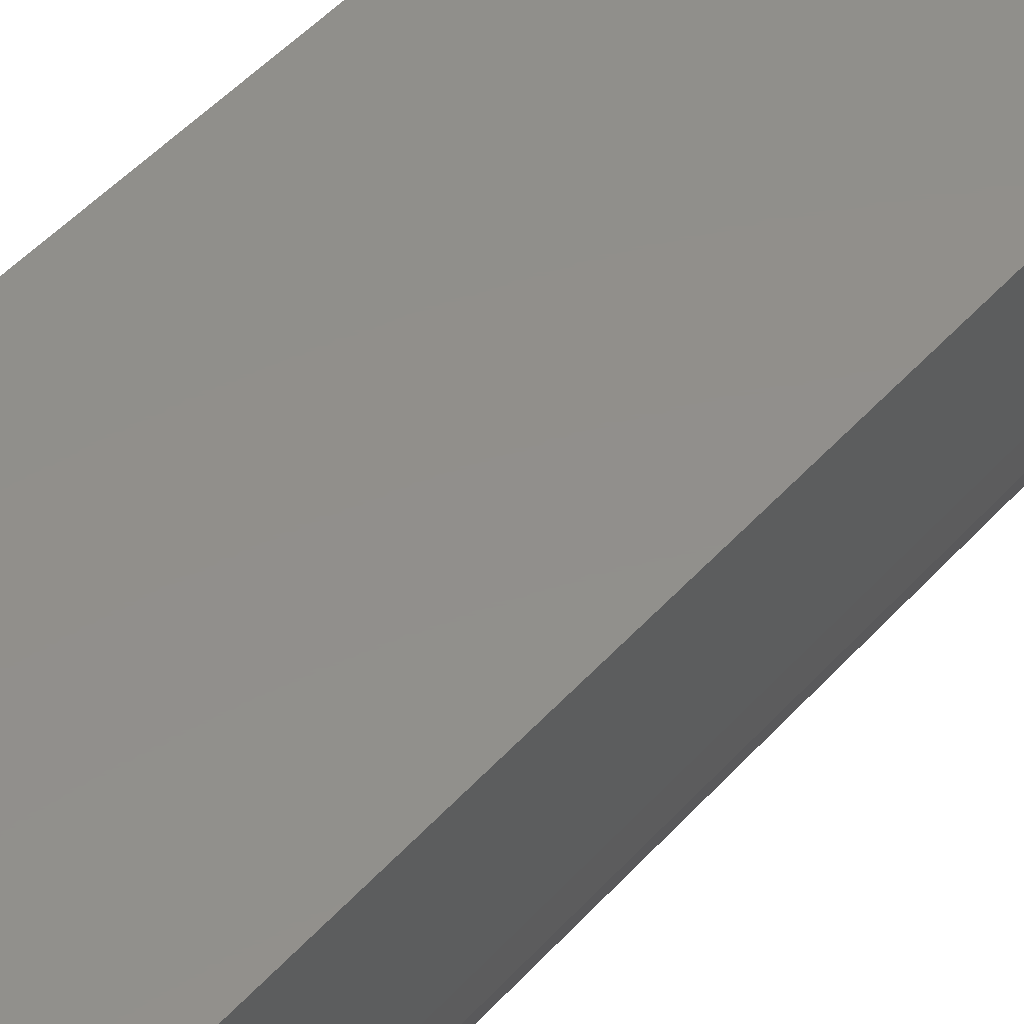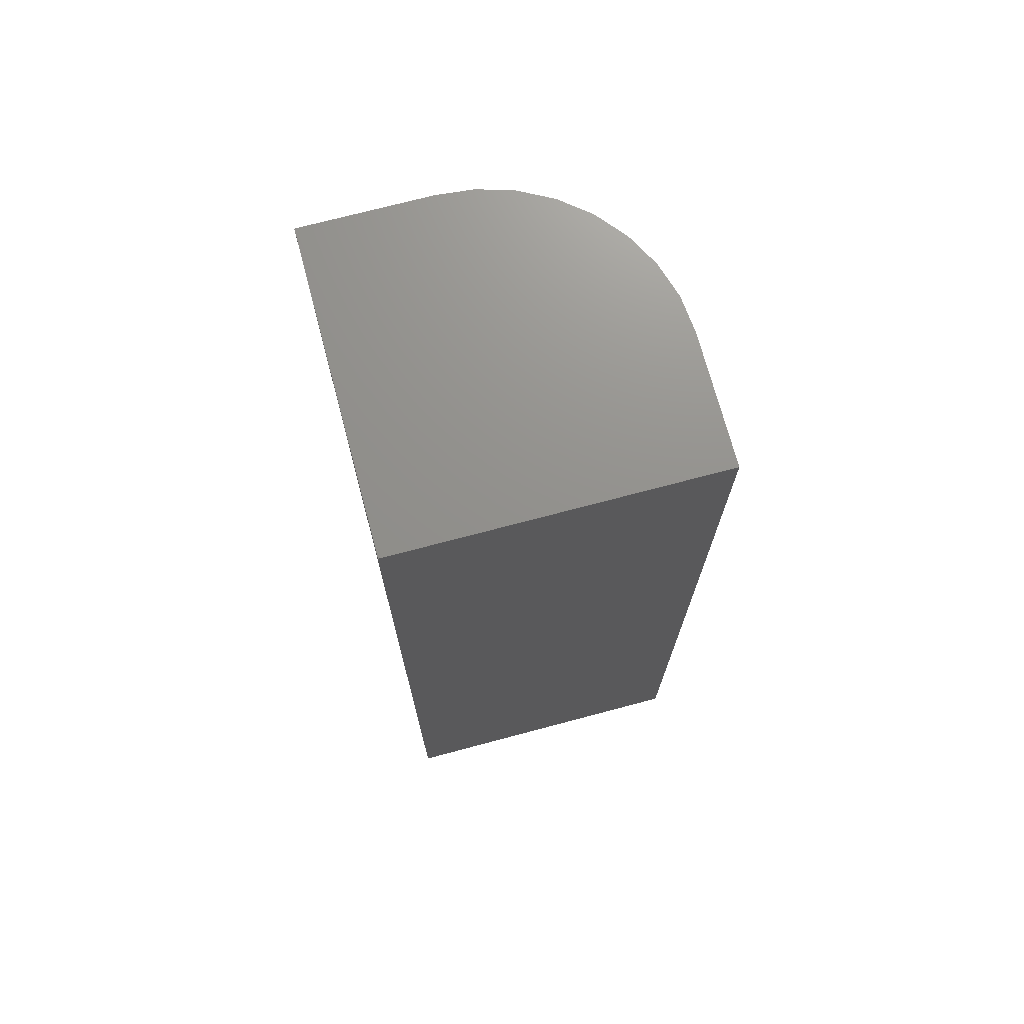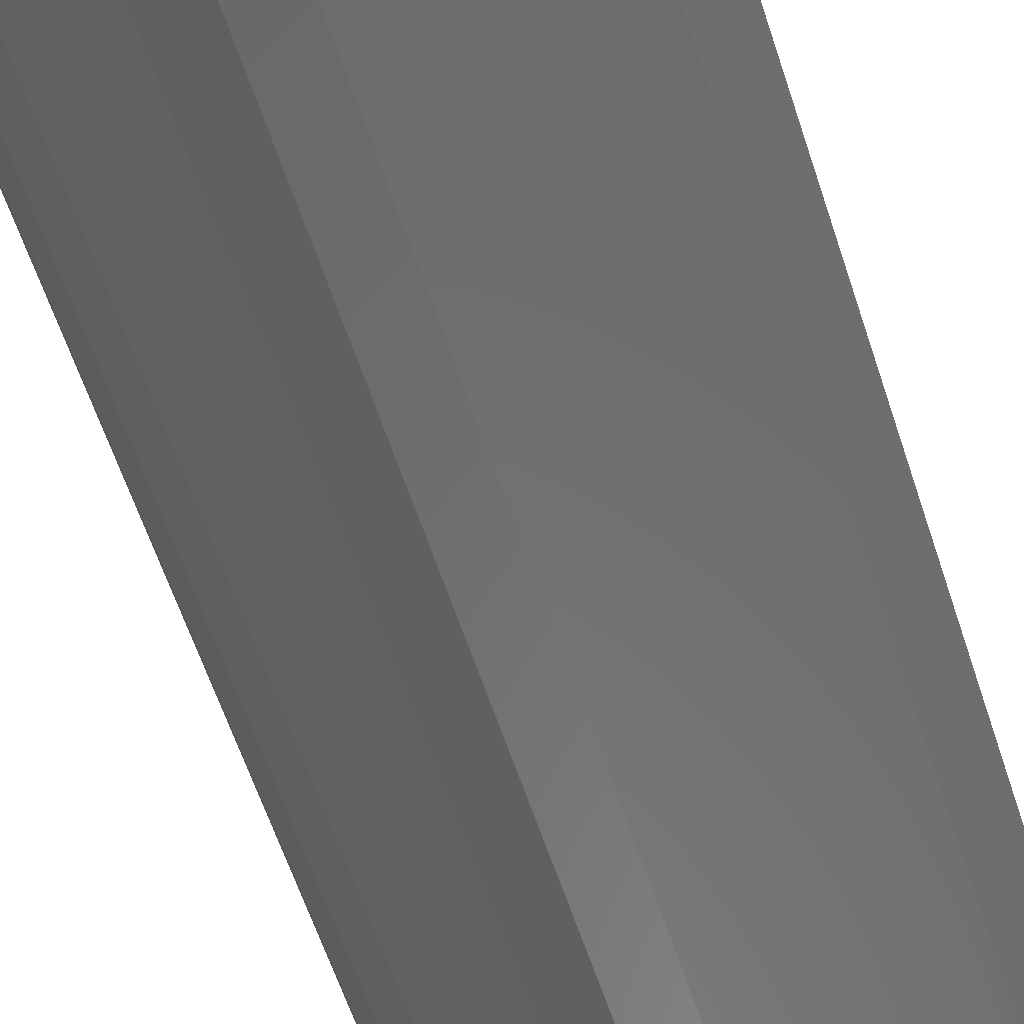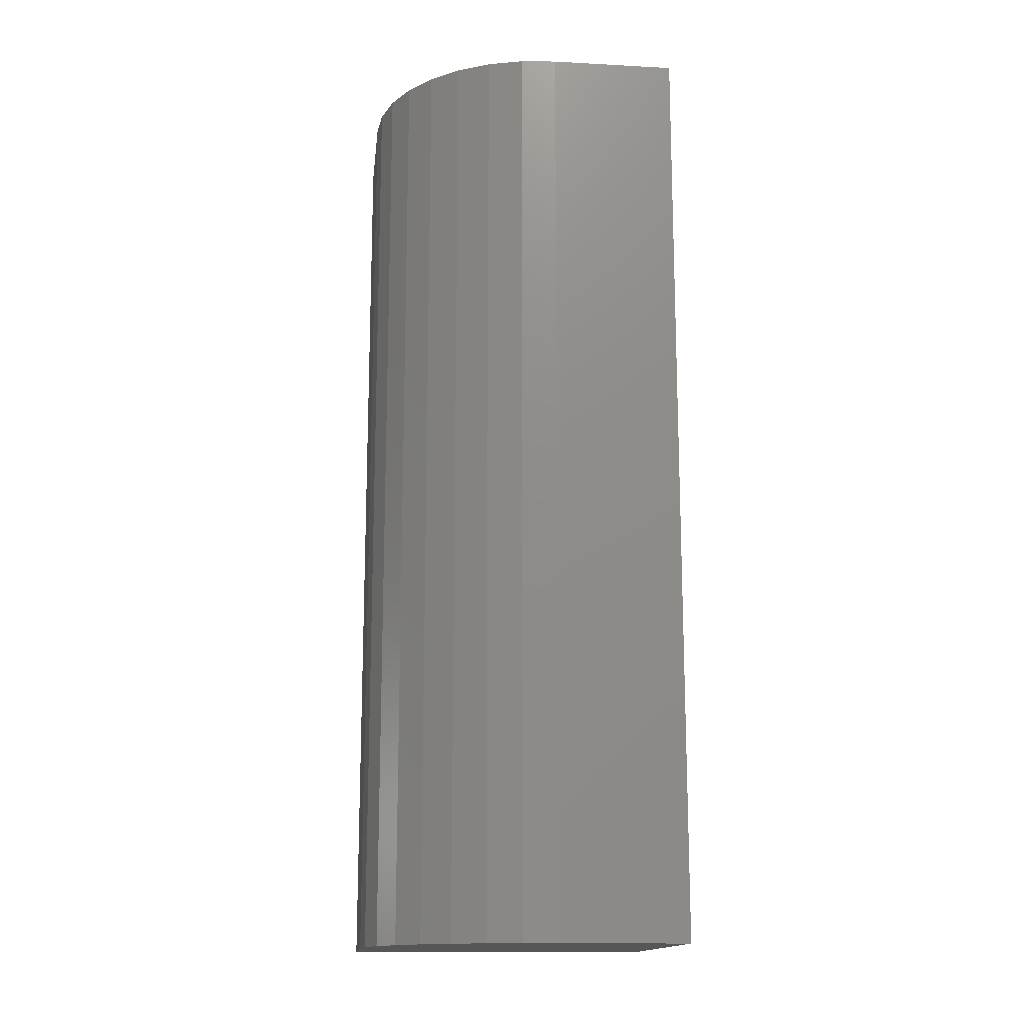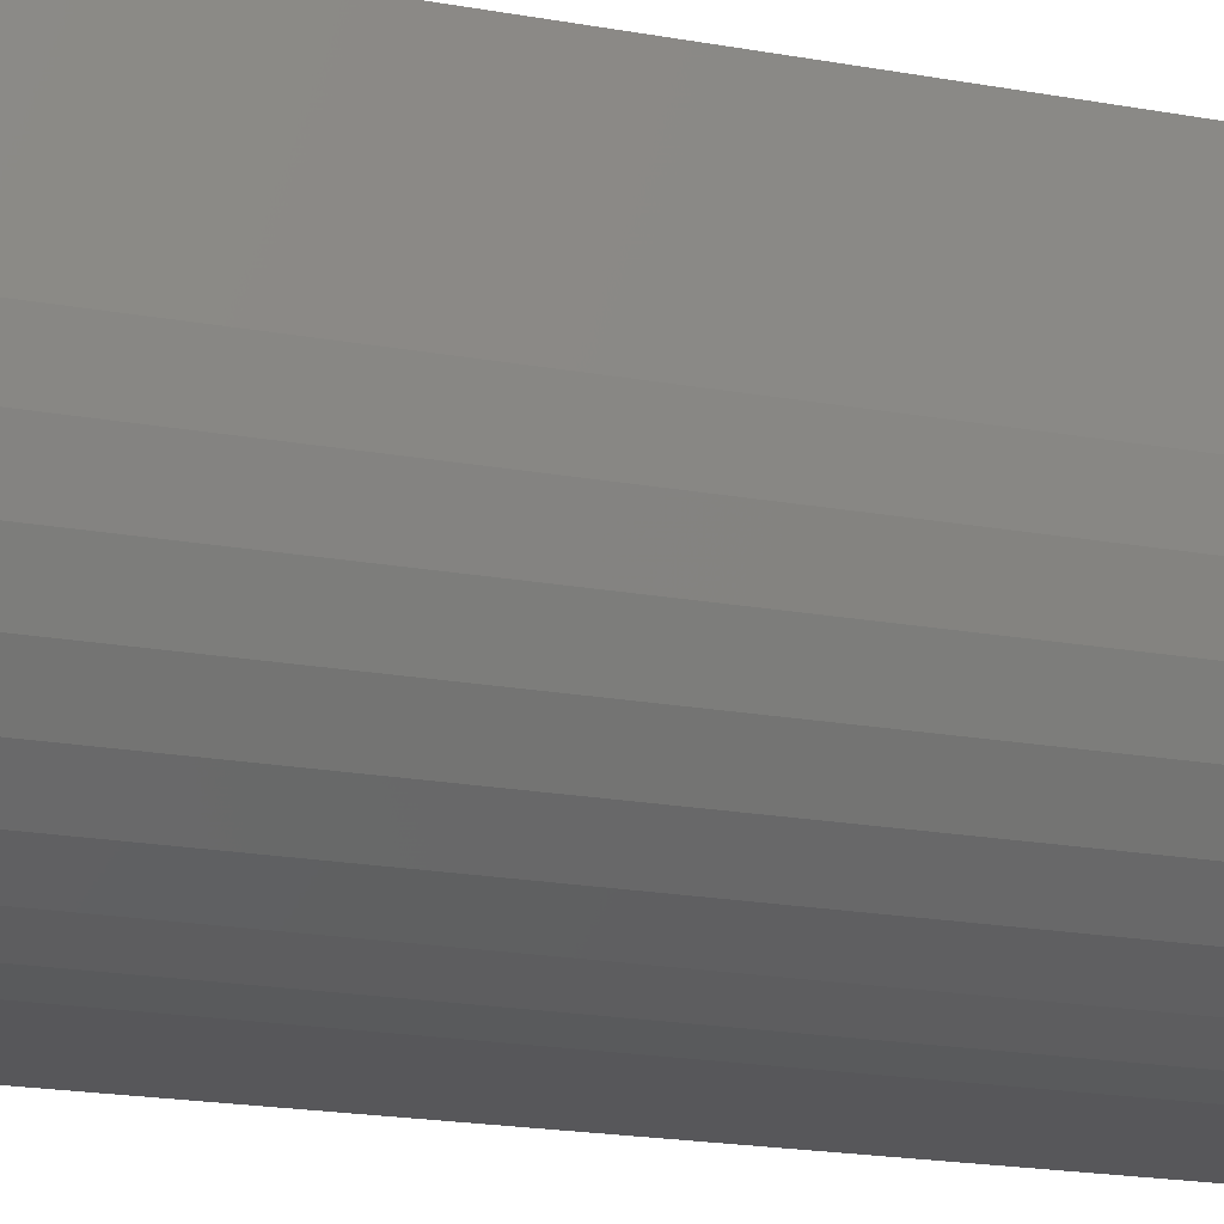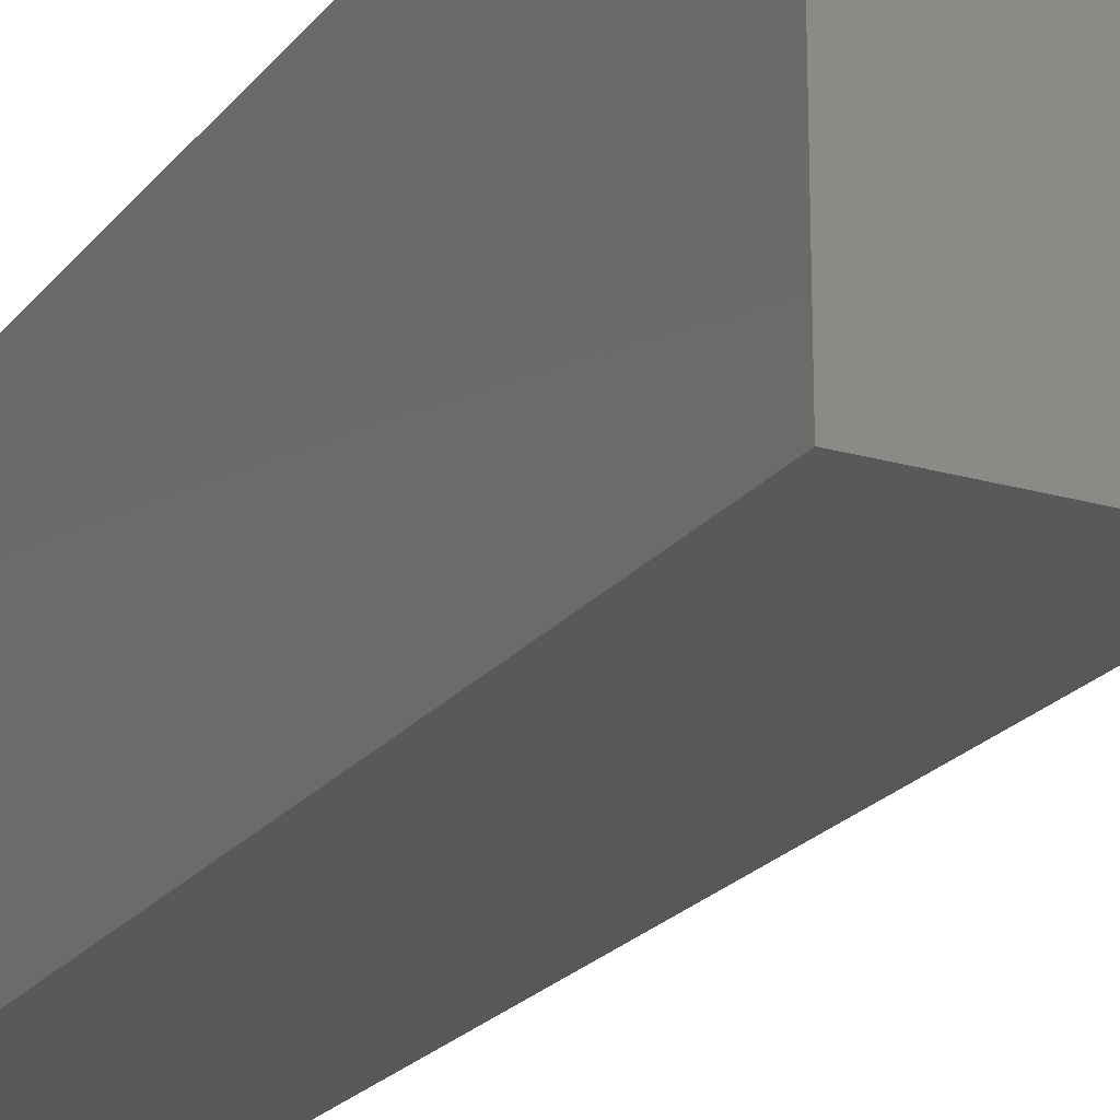
<metadata>
{"format":"stl","ext":"stl","renderer":"f3d","projection":"perspective","resolution":1024,"background":"white","views":[{"elev":51.1,"azim":40.7,"up":"+Z"},{"elev":72.2,"azim":-14.9,"up":"+Y"},{"elev":-57.8,"azim":-162.4,"up":"+Z"},{"elev":-15.2,"azim":173.5,"up":"+Y"},{"elev":-18.0,"azim":69.8,"up":"+Z"},{"elev":-21.5,"azim":-27.2,"up":"+Z"}]}
</metadata>
<code>
# stl→obj: 24 verts, 44 faces
v 0.1016 -0.75 -6.219e-18
v 0.1305 -0.75 0.002852
v 0 -0.75 0
v 1.531e-17 -0.75 0.25
v 0.1584 -0.75 0.0113
v 0.184 -0.75 0.02502
v 0.2065 -0.75 0.04348
v 0.225 -0.75 0.06597
v 0.2387 -0.75 0.09163
v 0.2471 -0.75 0.1195
v 0.25 -0.75 0.1484
v 0.25 -0.75 0.25
v 0 0 0
v 0.1305 0 0.002852
v 0.1016 0 -6.219e-18
v 1.531e-17 0 0.25
v 0.25 0 0.25
v 0.25 0 0.1484
v 0.2471 0 0.1195
v 0.2387 0 0.09163
v 0.225 0 0.06597
v 0.2065 0 0.04348
v 0.184 0 0.02502
v 0.1584 0 0.0113
f 1 2 3
f 4 3 2
f 4 2 5
f 4 5 6
f 4 6 7
f 4 7 8
f 4 8 9
f 4 9 10
f 4 10 11
f 4 11 12
f 13 14 15
f 16 17 18
f 16 18 19
f 16 19 20
f 16 20 21
f 16 21 22
f 16 22 23
f 16 23 24
f 16 24 14
f 16 14 13
f 18 17 11
f 11 17 12
f 13 15 3
f 3 15 1
f 18 11 19
f 19 11 10
f 19 10 20
f 20 10 9
f 20 9 21
f 21 9 8
f 21 8 22
f 22 8 7
f 22 7 23
f 23 7 6
f 23 6 24
f 24 6 5
f 24 5 14
f 14 5 2
f 14 2 15
f 15 2 1
f 16 13 4
f 4 13 3
f 17 16 12
f 12 16 4

</code>
